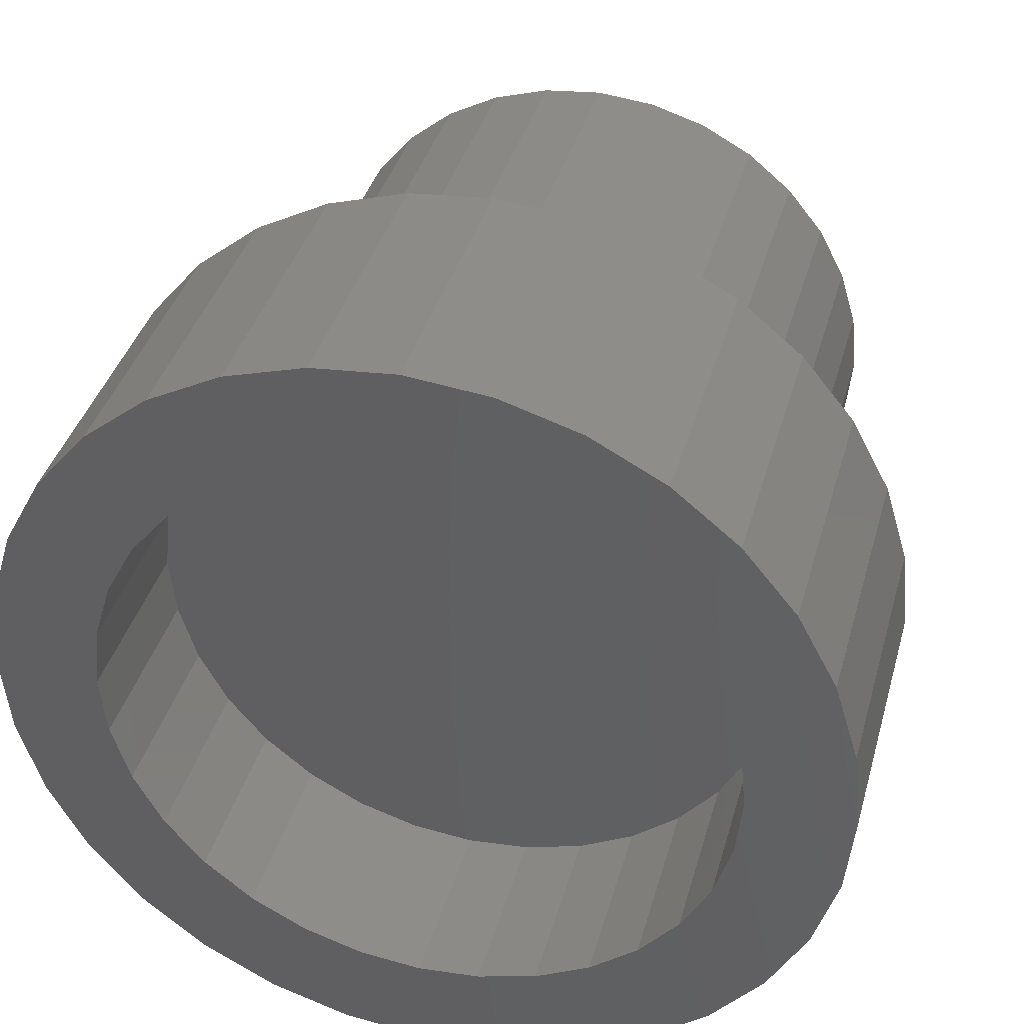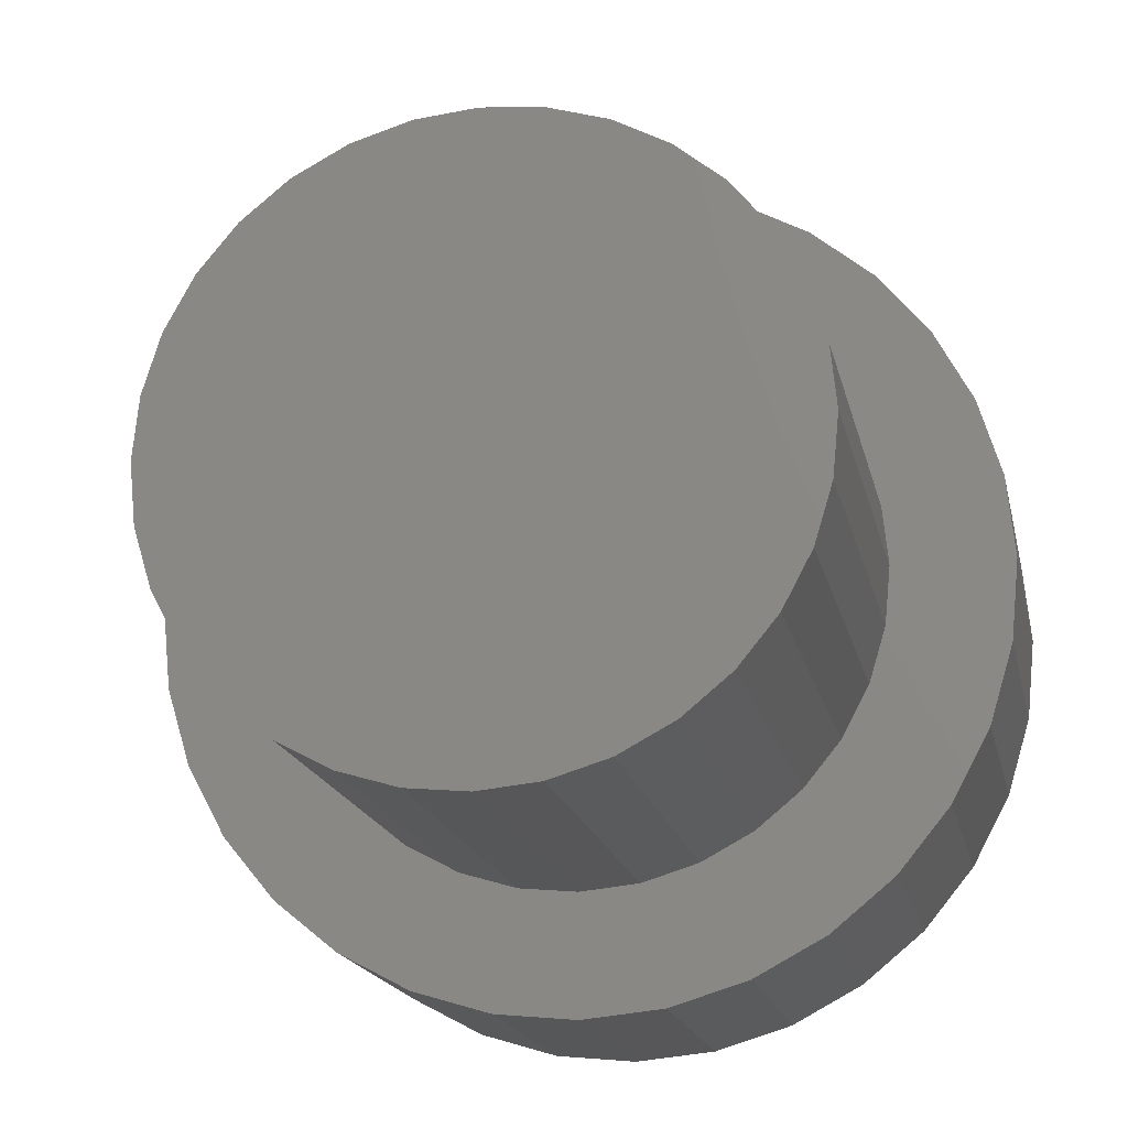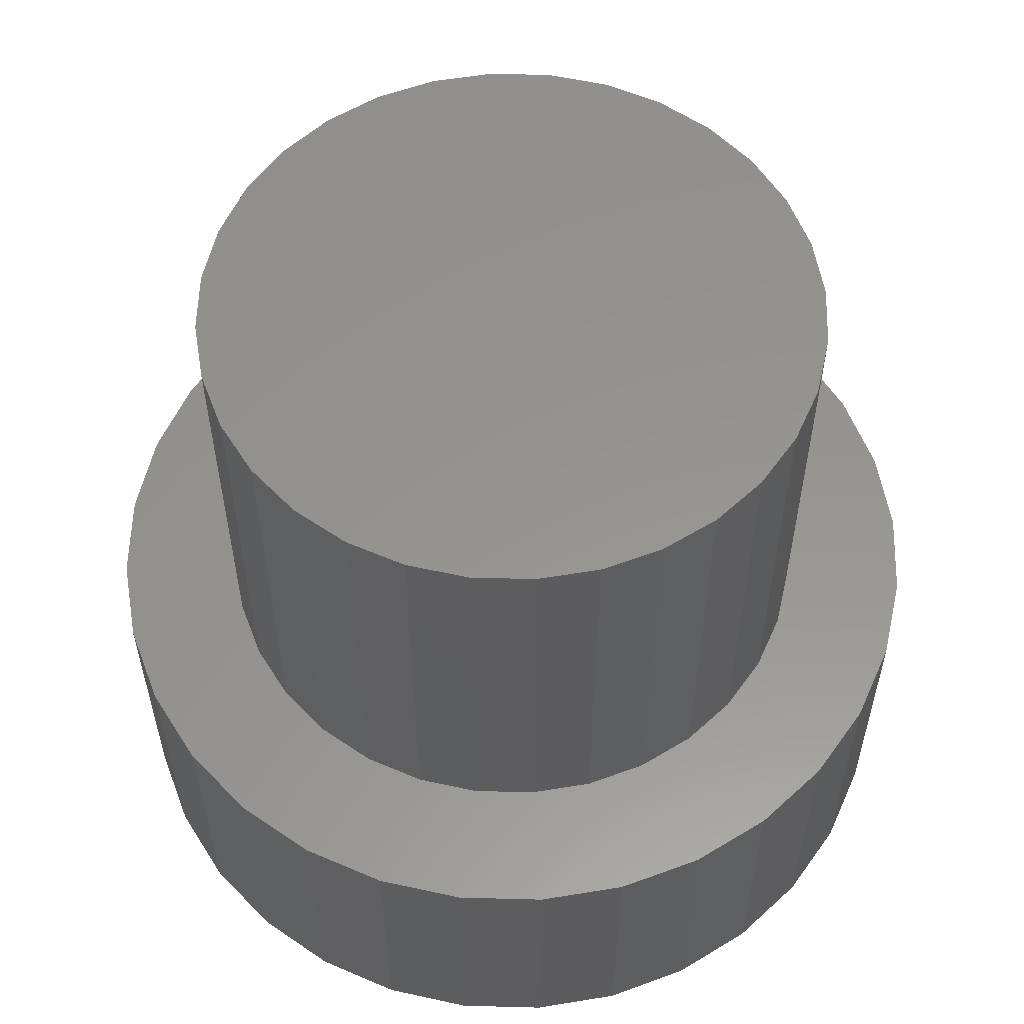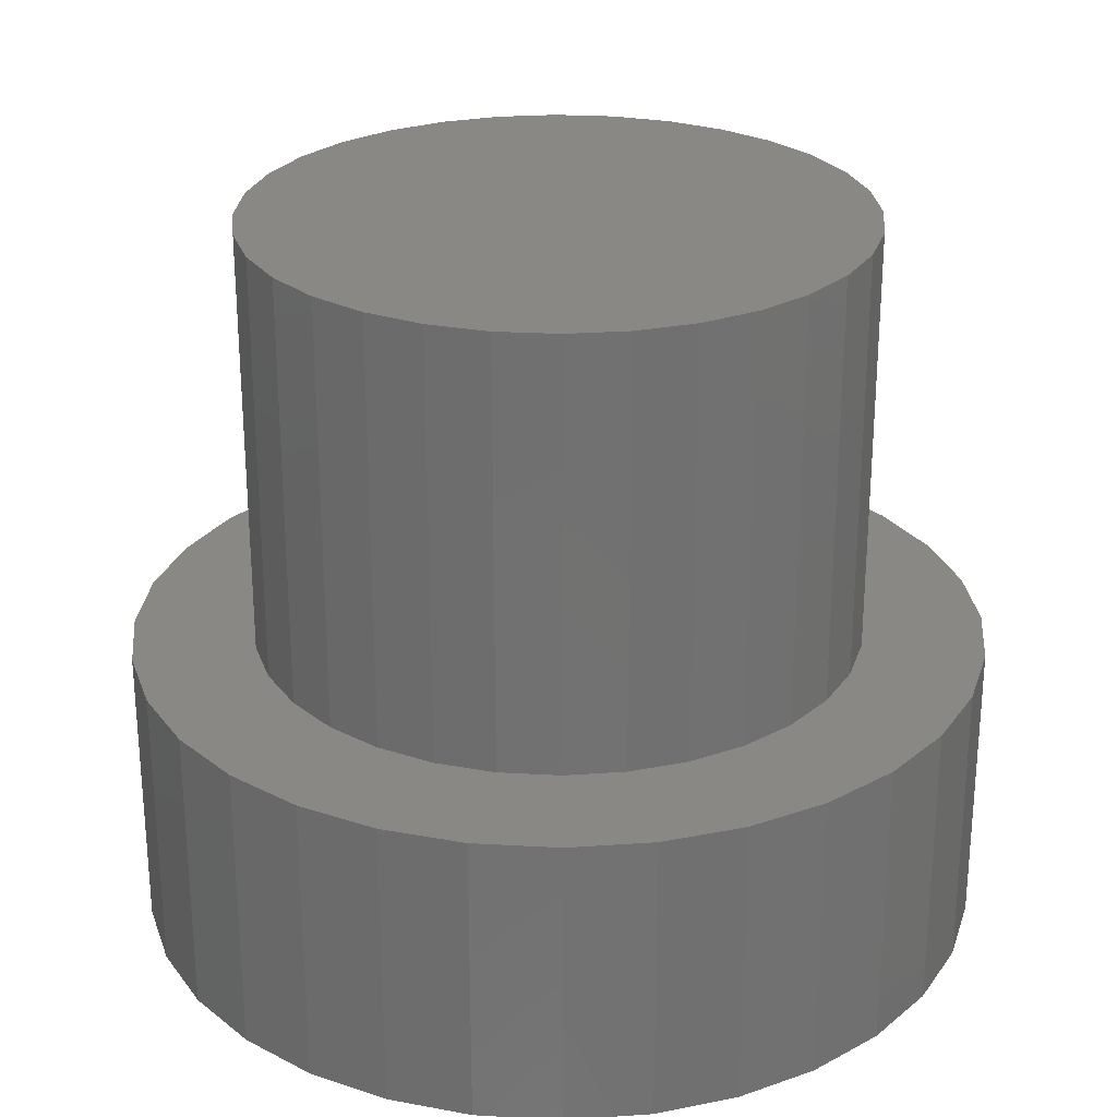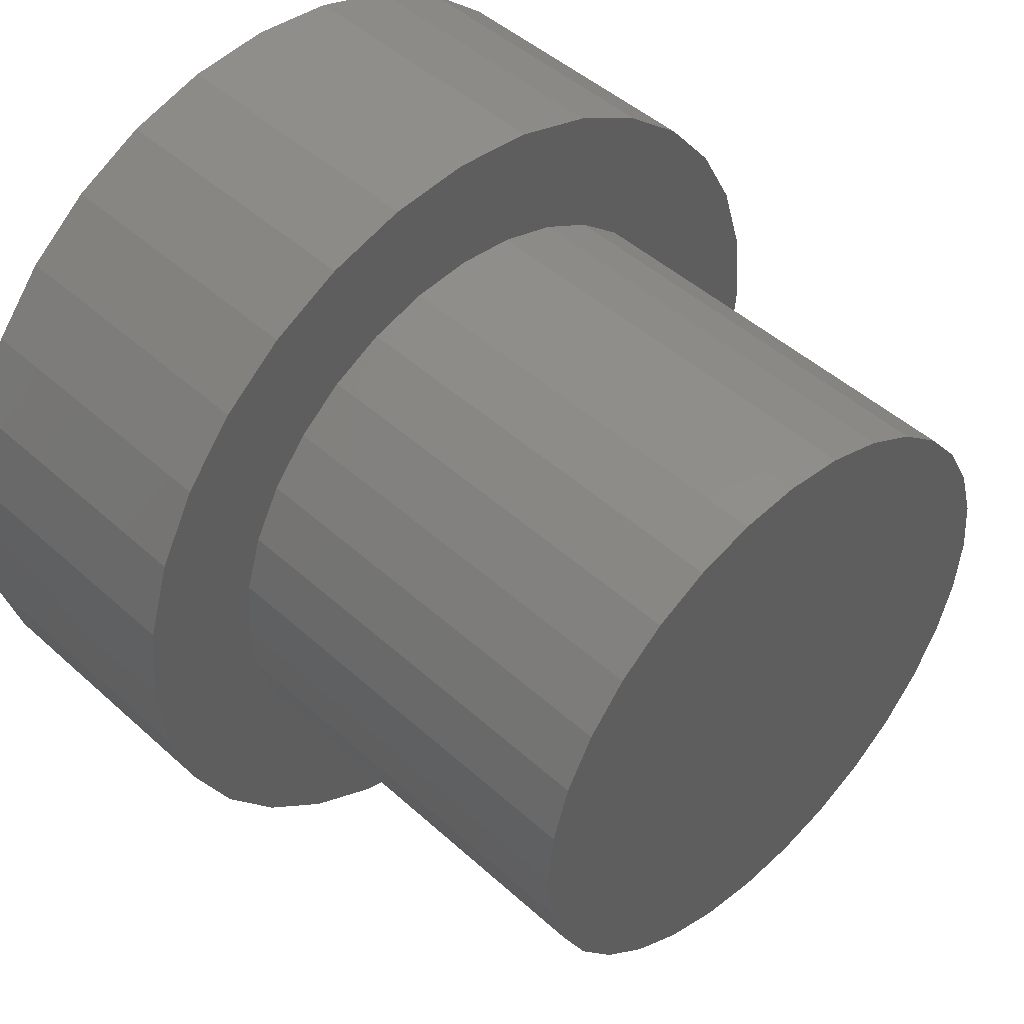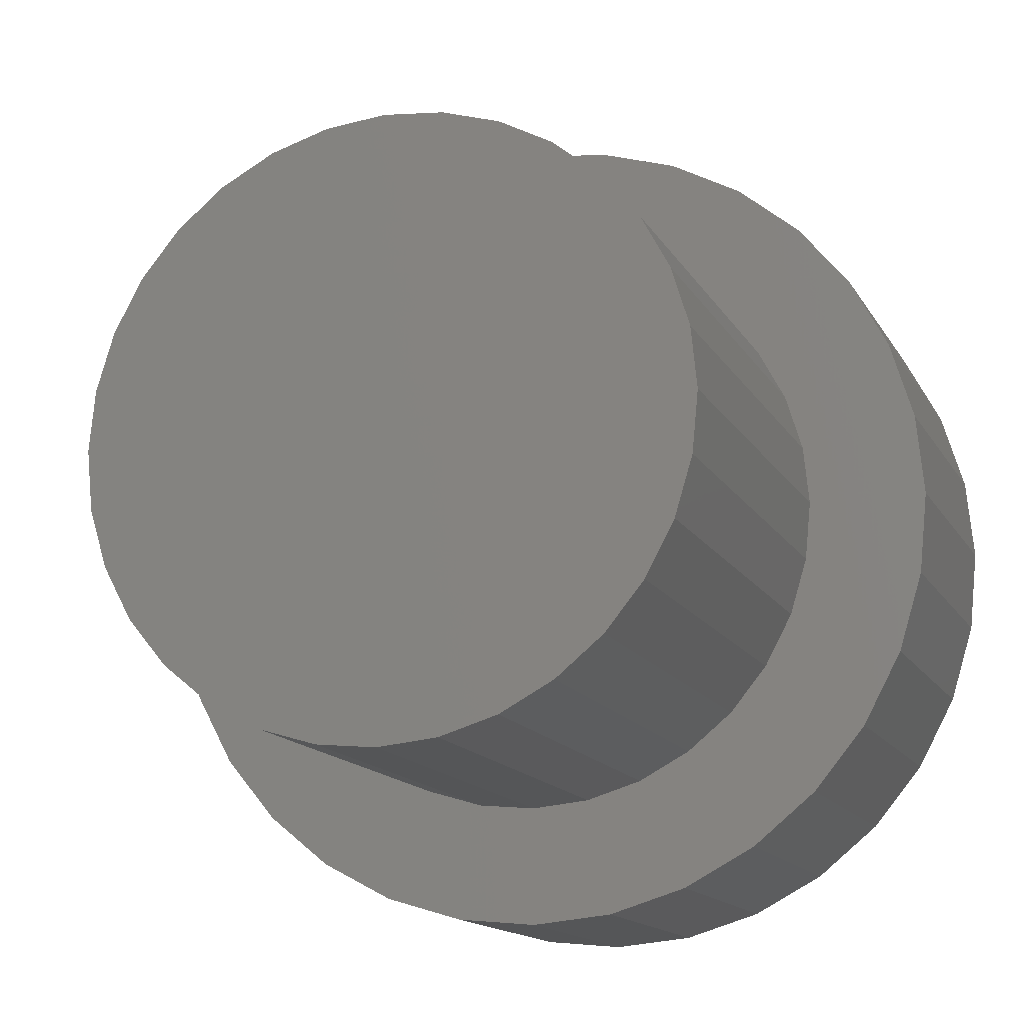
<metadata>
{"format":"stl","ext":"stl","renderer":"f3d","projection":"perspective","resolution":1024,"background":"white","views":[{"elev":38.5,"azim":-164.8,"up":"+Y"},{"elev":-17.6,"azim":11.8,"up":"+Y"},{"elev":57.3,"azim":29.7,"up":"+Z"},{"elev":26.5,"azim":-11.8,"up":"+Z"},{"elev":46.6,"azim":-44.2,"up":"+Y"},{"elev":-14.3,"azim":19.7,"up":"+Y"}]}
</metadata>
<code>
# stl→obj: 192 verts, 380 faces
v -0.3118 3.867e-17 0.3047
v -0.3118 3.867e-17 0.75
v -0.3058 0.06161 0.3047
v -0.3058 0.06161 0.75
v -0.2878 0.1208 0.3047
v -0.2878 0.1208 0.75
v -0.2586 0.1754 0.3047
v -0.2586 0.1754 0.75
v -0.2193 0.2233 0.3047
v -0.2193 0.2233 0.75
v -0.1715 0.2626 0.3047
v -0.1715 0.2626 0.75
v -0.1169 0.2918 0.3047
v -0.1169 0.2918 0.75
v -0.05766 0.3097 0.3047
v -0.05766 0.3097 0.75
v 0.003947 0.3158 0.3047
v 0.003947 0.3158 0.75
v 0.06555 0.3097 0.3047
v 0.06555 0.3097 0.75
v 0.1248 0.2918 0.3047
v 0.1248 0.2918 0.75
v 0.1794 0.2626 0.3047
v 0.1794 0.2626 0.75
v 0.2272 0.2233 0.3047
v 0.2272 0.2233 0.75
v 0.2665 0.1754 0.3047
v 0.2665 0.1754 0.75
v 0.2957 0.1208 0.3047
v 0.2957 0.1208 0.75
v 0.3137 0.06161 0.3047
v 0.3137 0.06161 0.75
v 0.3197 0 0.3047
v 0.3197 0 0.75
v 0.3137 -0.06161 0.3047
v 0.3137 -0.06161 0.75
v 0.2957 -0.1208 0.3047
v 0.2957 -0.1208 0.75
v 0.2665 -0.1754 0.3047
v 0.2665 -0.1754 0.75
v 0.2272 -0.2233 0.3047
v 0.2272 -0.2233 0.75
v 0.1794 -0.2626 0.3047
v 0.1794 -0.2626 0.75
v 0.1248 -0.2918 0.3047
v 0.1248 -0.2918 0.75
v 0.06555 -0.3097 0.3047
v 0.06555 -0.3097 0.75
v 0.003947 -0.3158 0.3047
v 0.003947 -0.3158 0.75
v -0.05766 -0.3097 0.3047
v -0.05766 -0.3097 0.75
v -0.1169 -0.2918 0.3047
v -0.1169 -0.2918 0.75
v -0.1715 -0.2626 0.3047
v -0.1715 -0.2626 0.75
v -0.2193 -0.2233 0.3047
v -0.2193 -0.2233 0.75
v -0.2586 -0.1754 0.3047
v -0.2586 -0.1754 0.75
v -0.2878 -0.1208 0.3047
v -0.2878 -0.1208 0.75
v -0.3058 -0.06161 0.3047
v -0.3058 -0.06161 0.75
v -0.4039 0.1689 0.3047
v 0.3161 0.3122 0.3047
v -0.3082 -0.3122 0.3047
v -0.2413 -0.3671 0.3047
v -0.3631 -0.2453 0.3047
v -0.165 -0.4078 0.3047
v -0.08217 -0.433 0.3047
v 0.003947 -0.4414 0.3047
v 0.09007 -0.433 0.3047
v 0.1729 -0.4078 0.3047
v 0.2492 -0.3671 0.3047
v 0.3161 -0.3122 0.3047
v 0.2492 0.3671 0.3047
v 0.1729 0.4078 0.3047
v 0.09007 0.433 0.3047
v 0.003947 0.4414 0.3047
v -0.08217 0.433 0.3047
v -0.165 0.4078 0.3047
v -0.2413 0.3671 0.3047
v -0.3082 0.3122 0.3047
v -0.3631 0.2453 0.3047
v -0.429 0.08612 0.3047
v -0.4375 5.406e-17 0.3047
v -0.429 -0.08612 0.3047
v -0.4039 -0.1689 0.3047
v 0.371 0.2453 0.3047
v 0.4118 0.1689 0.3047
v 0.4369 0.08612 0.3047
v 0.4454 0 0.3047
v 0.4369 -0.08612 0.3047
v 0.4118 -0.1689 0.3047
v 0.371 -0.2453 0.3047
v 0.003947 -0.3321 0
v 0.06873 -0.3257 0
v 0.2492 -0.3671 0
v 0.1729 -0.4078 0
v 0.09007 -0.433 0
v 0.003947 -0.4414 0
v -0.08217 -0.433 0
v -0.165 -0.4078 0
v -0.2413 -0.3671 0
v -0.06084 -0.3257 0
v 0.003947 0.3321 0
v -0.06084 0.3257 0
v -0.2413 0.3671 0
v -0.165 0.4078 0
v -0.08217 0.433 0
v 0.003947 0.4414 0
v 0.09007 0.433 0
v 0.1729 0.4078 0
v 0.2492 0.3671 0
v 0.06873 0.3257 0
v -0.2309 0.2348 0
v -0.3631 0.2453 0
v -0.1805 0.2761 0
v -0.3082 0.3122 0
v -0.1231 0.3068 0
v -0.3217 0.06478 0
v -0.429 0.08612 0
v -0.3028 0.1271 0
v -0.4039 0.1689 0
v -0.2722 0.1845 0
v -0.2722 -0.1845 0
v -0.4039 -0.1689 0
v -0.3028 -0.1271 0
v -0.429 -0.08612 0
v -0.3217 -0.06478 0
v -0.4375 5.406e-17 0
v -0.3281 4.067e-17 0
v -0.1231 -0.3068 0
v -0.3082 -0.3122 0
v -0.1805 -0.2761 0
v -0.3631 -0.2453 0
v -0.2309 -0.2348 0
v 0.2388 0.2348 0
v 0.1884 0.2761 0
v 0.371 0.2453 0
v 0.131 0.3068 0
v 0.3161 0.3122 0
v 0.3296 0.06478 0
v 0.3107 0.1271 0
v 0.4369 0.08612 0
v 0.2801 0.1845 0
v 0.4118 0.1689 0
v 0.2801 -0.1845 0
v 0.3107 -0.1271 0
v 0.4118 -0.1689 0
v 0.3296 -0.06478 0
v 0.4369 -0.08612 0
v 0.336 0 0
v 0.4454 -1.081e-16 0
v 0.131 -0.3068 0
v 0.1884 -0.2761 0
v 0.3161 -0.3122 0
v 0.2388 -0.2348 0
v 0.371 -0.2453 0
v 0.06873 -0.3257 0.1953
v 0.131 -0.3068 0.1953
v 0.1884 -0.2761 0.1953
v 0.2388 -0.2348 0.1953
v 0.2801 -0.1845 0.1953
v 0.3107 -0.1271 0.1953
v 0.3296 -0.06478 0.1953
v 0.336 0 0.1953
v 0.003947 -0.3321 0.1953
v -0.06084 -0.3257 0.1953
v -0.1231 -0.3068 0.1953
v -0.1805 -0.2761 0.1953
v -0.2309 -0.2348 0.1953
v -0.2722 -0.1845 0.1953
v -0.3028 -0.1271 0.1953
v -0.3217 -0.06478 0.1953
v -0.3281 4.067e-17 0.1953
v -0.06084 0.3257 0.1953
v -0.1231 0.3068 0.1953
v -0.1805 0.2761 0.1953
v -0.2309 0.2348 0.1953
v -0.2722 0.1845 0.1953
v -0.3028 0.1271 0.1953
v -0.3217 0.06478 0.1953
v 0.003947 0.3321 0.1953
v 0.06873 0.3257 0.1953
v 0.131 0.3068 0.1953
v 0.1884 0.2761 0.1953
v 0.2388 0.2348 0.1953
v 0.2801 0.1845 0.1953
v 0.3107 0.1271 0.1953
v 0.3296 0.06478 0.1953
f 1 2 3
f 3 2 4
f 3 4 5
f 5 4 6
f 5 6 7
f 7 6 8
f 7 8 9
f 9 8 10
f 9 10 11
f 11 10 12
f 11 12 13
f 13 12 14
f 13 14 15
f 15 14 16
f 15 16 17
f 17 16 18
f 17 18 19
f 19 18 20
f 19 20 21
f 21 20 22
f 21 22 23
f 23 22 24
f 23 24 25
f 25 24 26
f 25 26 27
f 27 26 28
f 27 28 29
f 29 28 30
f 29 30 31
f 31 30 32
f 31 32 33
f 33 32 34
f 33 34 35
f 35 34 36
f 35 36 37
f 37 36 38
f 37 38 39
f 39 38 40
f 39 40 41
f 41 40 42
f 41 42 43
f 43 42 44
f 43 44 45
f 45 44 46
f 45 46 47
f 47 46 48
f 47 48 49
f 49 48 50
f 49 50 51
f 51 50 52
f 51 52 53
f 53 52 54
f 53 54 55
f 55 54 56
f 55 56 57
f 57 56 58
f 57 58 59
f 59 58 60
f 59 60 61
f 61 60 62
f 61 62 63
f 63 62 64
f 63 64 1
f 1 64 2
f 65 7 9
f 66 19 21
f 67 68 49
f 67 49 51
f 67 51 53
f 67 53 55
f 67 55 69
f 49 68 70
f 49 70 71
f 49 71 72
f 49 72 73
f 49 73 74
f 49 74 75
f 49 75 76
f 49 76 47
f 17 19 66
f 17 66 77
f 17 77 78
f 17 78 79
f 17 79 80
f 17 80 81
f 17 81 82
f 17 82 83
f 17 83 84
f 17 84 15
f 65 9 85
f 85 9 11
f 85 11 84
f 84 11 13
f 84 13 15
f 7 65 5
f 5 65 86
f 5 86 3
f 3 86 1
f 1 86 87
f 1 87 63
f 63 87 88
f 63 88 61
f 61 88 89
f 61 89 59
f 59 89 57
f 57 89 69
f 57 69 55
f 66 21 90
f 90 21 23
f 90 23 91
f 91 23 25
f 91 25 27
f 91 27 92
f 92 27 29
f 92 29 31
f 92 31 93
f 93 31 33
f 93 33 94
f 94 33 35
f 94 35 95
f 95 35 37
f 95 37 39
f 95 39 96
f 96 39 41
f 96 41 43
f 96 43 76
f 76 43 45
f 76 45 47
f 16 20 18
f 20 16 22
f 22 16 14
f 22 14 24
f 24 14 12
f 24 12 26
f 26 12 10
f 26 10 28
f 28 10 8
f 28 8 30
f 30 8 6
f 30 6 32
f 32 6 4
f 32 4 34
f 34 4 2
f 34 2 36
f 36 2 64
f 36 64 38
f 38 64 62
f 38 62 40
f 40 62 60
f 40 60 42
f 42 60 58
f 42 58 44
f 44 58 56
f 44 56 46
f 46 56 54
f 46 54 48
f 48 54 52
f 48 52 50
f 97 98 99
f 97 99 100
f 97 100 101
f 97 101 102
f 97 102 103
f 97 103 104
f 97 104 105
f 97 105 106
f 107 108 109
f 107 109 110
f 107 110 111
f 107 111 112
f 107 112 113
f 107 113 114
f 107 114 115
f 107 115 116
f 117 118 119
f 119 118 120
f 119 120 121
f 121 120 109
f 121 109 108
f 122 123 124
f 124 123 125
f 124 125 126
f 126 125 118
f 126 118 117
f 127 128 129
f 129 128 130
f 129 130 131
f 131 130 132
f 131 132 133
f 133 132 123
f 133 123 122
f 134 135 136
f 136 135 137
f 136 137 138
f 138 137 128
f 138 128 127
f 105 135 106
f 106 135 134
f 139 140 141
f 141 140 142
f 141 142 143
f 143 142 116
f 143 116 115
f 144 145 146
f 146 145 147
f 146 147 148
f 148 147 139
f 148 139 141
f 149 150 151
f 151 150 152
f 151 152 153
f 153 152 154
f 153 154 155
f 155 154 144
f 155 144 146
f 156 157 158
f 158 157 159
f 158 159 160
f 160 159 149
f 160 149 151
f 98 156 99
f 99 156 158
f 97 161 98
f 98 161 162
f 98 162 156
f 156 162 163
f 156 163 157
f 157 163 164
f 157 164 159
f 159 164 165
f 159 165 149
f 149 165 166
f 149 166 150
f 150 166 167
f 150 167 152
f 152 167 168
f 152 168 154
f 161 97 169
f 169 97 106
f 169 106 170
f 170 106 134
f 170 134 171
f 171 134 136
f 171 136 172
f 172 136 138
f 172 138 173
f 173 138 127
f 173 127 174
f 174 127 129
f 174 129 175
f 175 129 131
f 175 131 176
f 176 131 133
f 176 133 177
f 107 178 108
f 108 178 179
f 108 179 121
f 121 179 180
f 121 180 119
f 119 180 181
f 119 181 117
f 117 181 182
f 117 182 126
f 126 182 183
f 126 183 124
f 124 183 184
f 124 184 122
f 122 184 177
f 122 177 133
f 178 107 185
f 185 107 116
f 185 116 186
f 186 116 142
f 186 142 187
f 187 142 140
f 187 140 188
f 188 140 139
f 188 139 189
f 189 139 147
f 189 147 190
f 190 147 145
f 190 145 191
f 191 145 144
f 191 144 192
f 192 144 154
f 192 154 168
f 155 93 153
f 153 93 94
f 153 94 151
f 151 94 95
f 151 95 160
f 160 95 96
f 160 96 158
f 158 96 76
f 158 76 99
f 99 76 75
f 99 75 100
f 100 75 74
f 100 74 101
f 101 74 73
f 101 73 102
f 102 73 72
f 102 72 103
f 103 72 71
f 103 71 104
f 104 71 70
f 104 70 105
f 105 70 68
f 105 68 135
f 135 68 67
f 135 67 137
f 137 67 69
f 137 69 128
f 128 69 89
f 128 89 130
f 130 89 88
f 130 88 132
f 132 88 87
f 132 87 123
f 123 87 86
f 123 86 125
f 125 86 65
f 125 65 118
f 118 65 85
f 118 85 120
f 120 85 84
f 120 84 109
f 109 84 83
f 109 83 110
f 110 83 82
f 110 82 111
f 111 82 81
f 111 81 112
f 112 81 80
f 112 80 113
f 113 80 79
f 113 79 114
f 114 79 78
f 114 78 115
f 115 78 77
f 115 77 143
f 143 77 66
f 143 66 141
f 141 66 90
f 141 90 148
f 148 90 91
f 148 91 146
f 146 91 92
f 146 92 155
f 155 92 93
f 185 186 178
f 169 170 161
f 161 170 171
f 161 171 162
f 162 171 172
f 162 172 163
f 163 172 173
f 163 173 164
f 164 173 174
f 164 174 165
f 165 174 175
f 165 175 166
f 166 175 176
f 166 176 167
f 167 176 177
f 167 177 168
f 168 177 184
f 168 184 192
f 192 184 183
f 192 183 191
f 191 183 182
f 191 182 190
f 190 182 181
f 190 181 189
f 189 181 180
f 189 180 188
f 188 180 179
f 188 179 187
f 187 179 178
f 187 178 186

</code>
